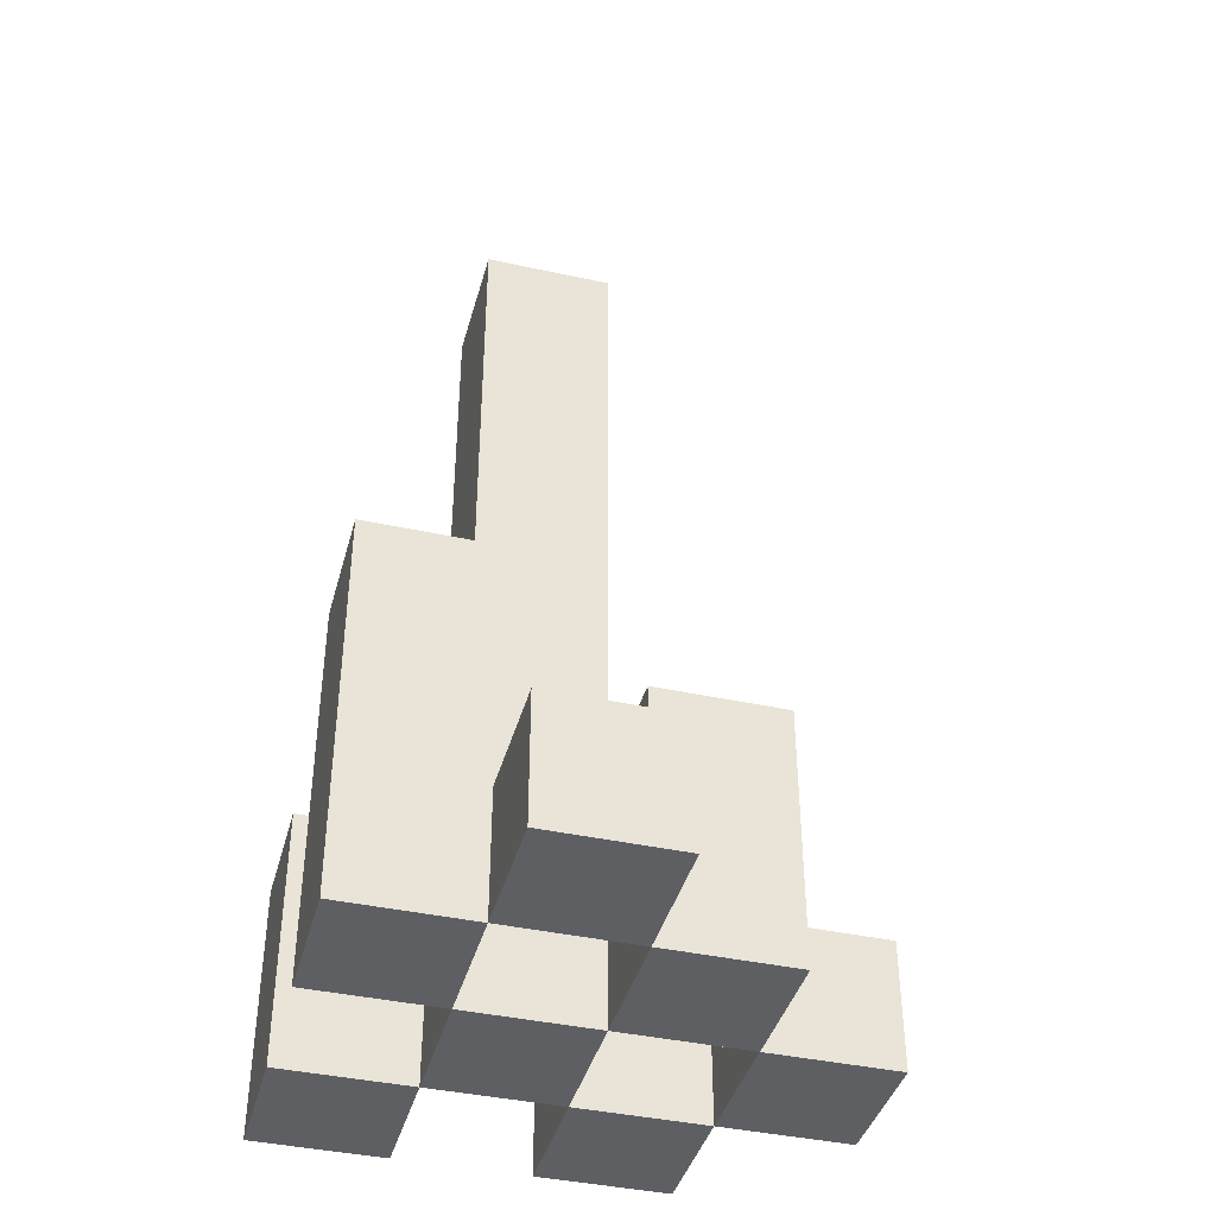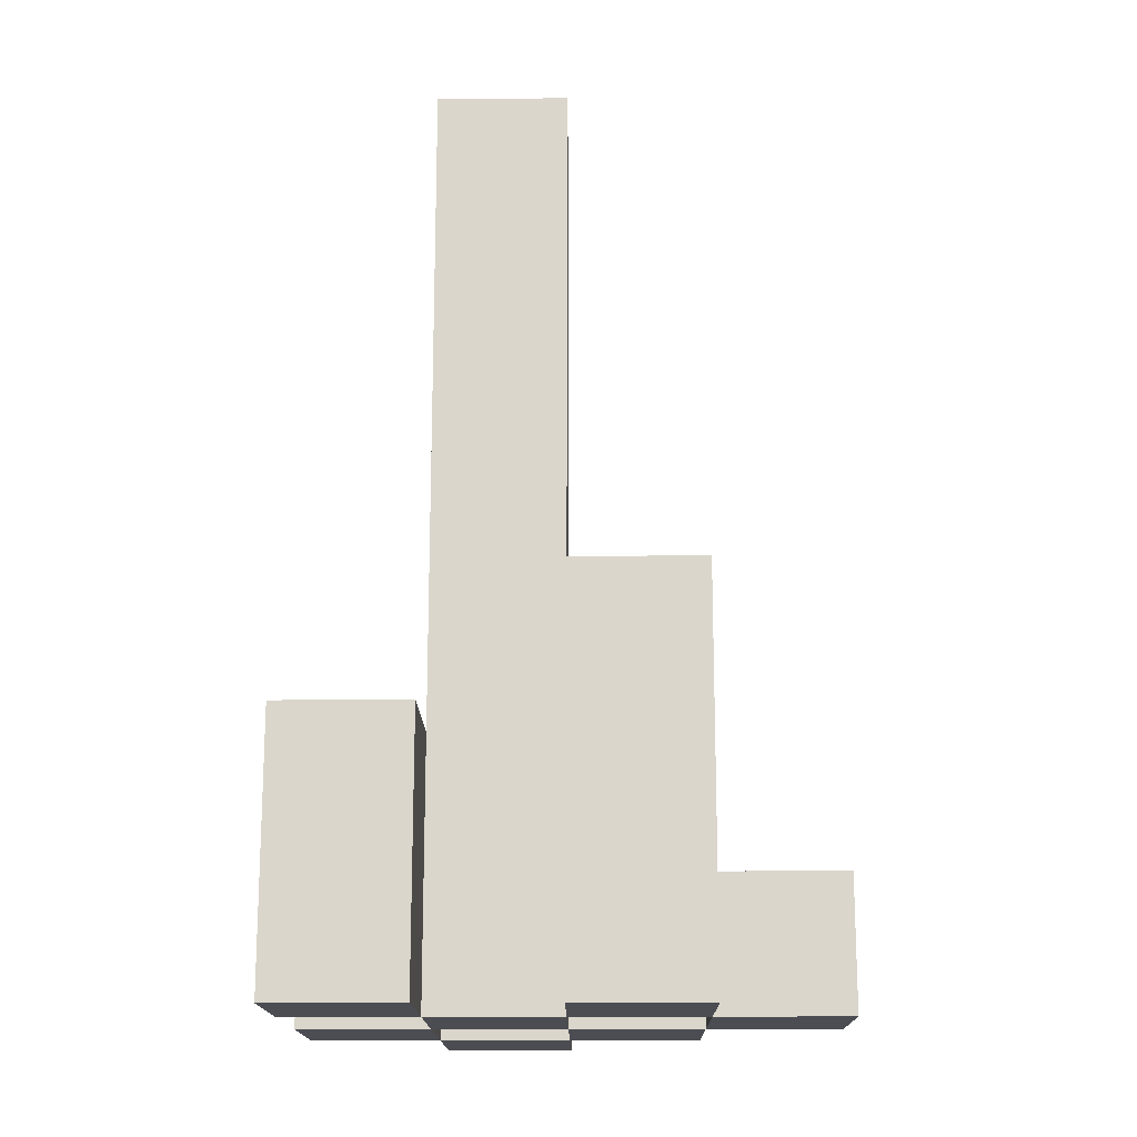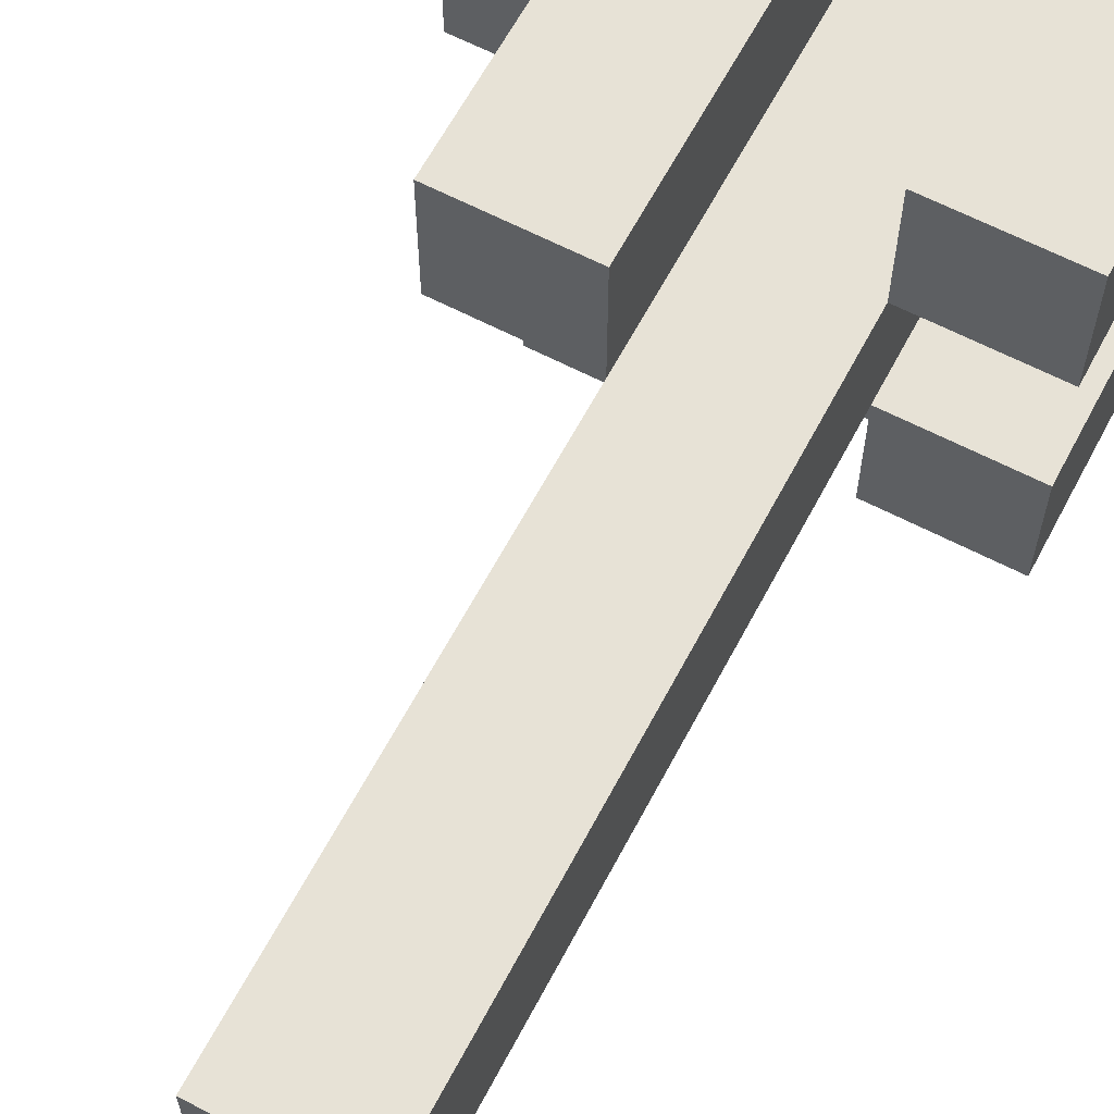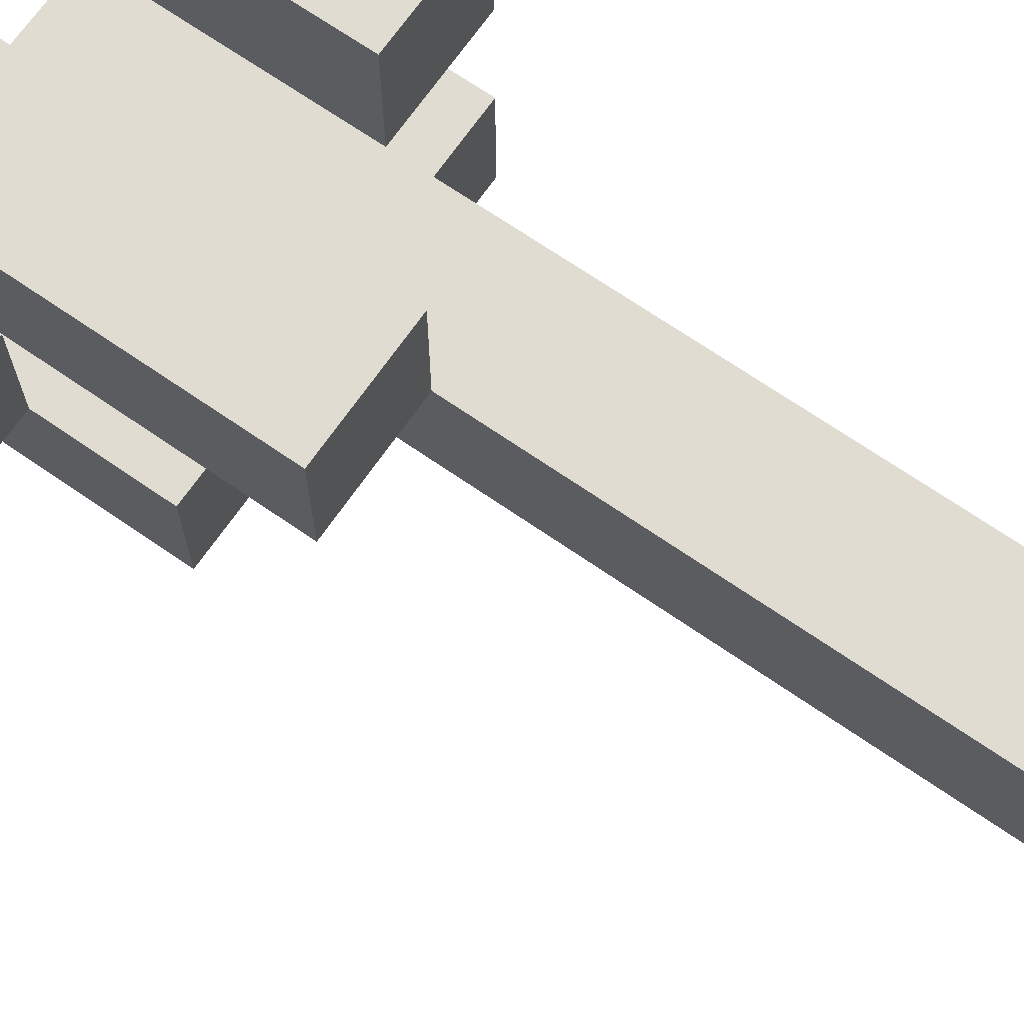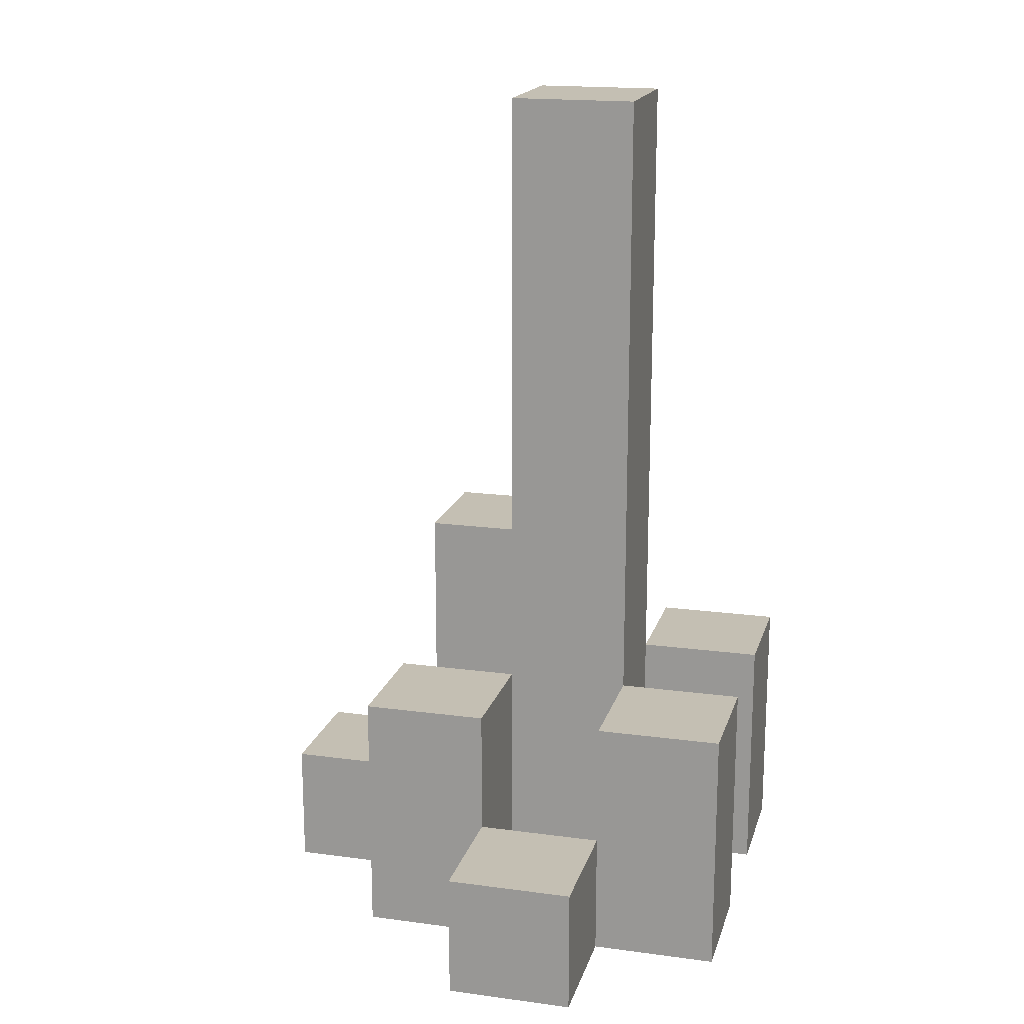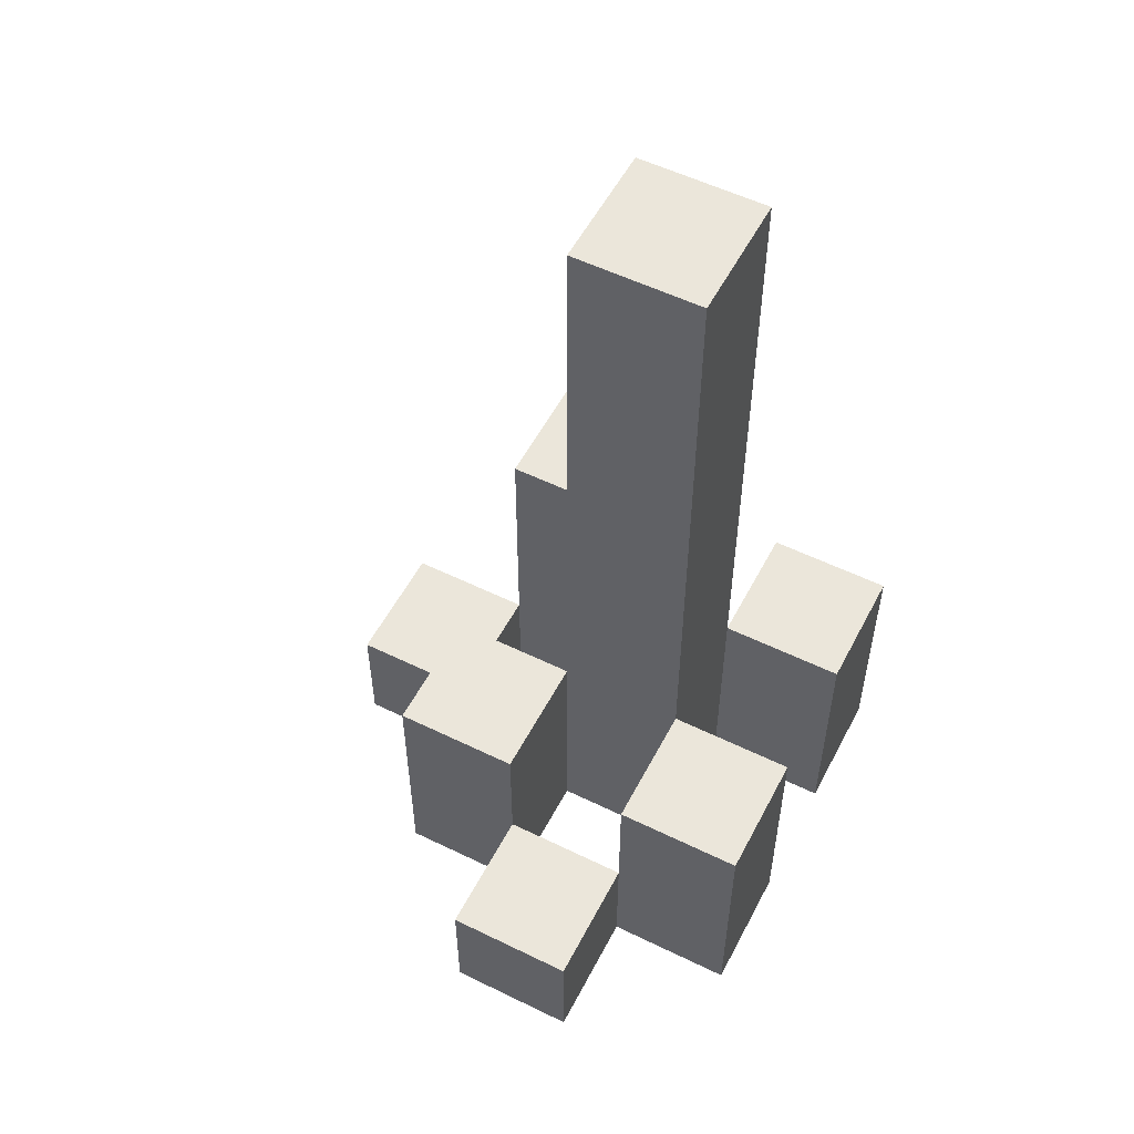
<metadata>
{"format":"obj","ext":"obj","renderer":"f3d","projection":"perspective","resolution":1024,"background":"white","views":[{"elev":-40.7,"azim":75.0,"up":"+Y"},{"elev":-16.4,"azim":0.7,"up":"+Y"},{"elev":63.1,"azim":-152.2,"up":"+Z"},{"elev":69.3,"azim":124.7,"up":"+Z"},{"elev":17.8,"azim":-165.2,"up":"+Y"},{"elev":54.8,"azim":-152.7,"up":"+Y"}]}
</metadata>
<code>
o
v 26.2 0.9 2.7
v 26.3 0.9 2.7
v 26.2 1 2.7
v 26.3 1 2.7
v 26.1 0.9 2.8
v 26.2 0.9 2.8
v 26.3 0.9 2.8
v 26.4 0.9 2.8
v 26.2 1 2.8
v 26.3 1 2.8
v 26.1 1.1 2.8
v 26.2 1.1 2.8
v 26.3 1.1 2.8
v 26.4 1.1 2.8
v 26.2 0.9 2.9
v 26.3 0.9 2.9
v 26.4 0.9 2.9
v 26.5 0.9 2.9
v 26.4 1 2.9
v 26.5 1 2.9
v 26.2 1.1 2.9
v 26.3 1.1 2.9
v 26.2 1.3 2.9
v 26.3 1.3 2.9
v 26.2 1.6 2.9
v 26.3 1.6 2.9
v 26.1 0.9 3
v 26.2 0.9 3
v 26.3 0.9 3
v 26.4 0.9 3
v 26.4 1 3
v 26.1 1.1 3
v 26.2 1.1 3
v 26.3 1.2 3
v 26.4 1.2 3
v 26.2 0.9 2.8
v 26.3 0.9 2.8
v 26.2 1 2.8
v 26.3 1 2.8
v 26.1 0.9 2.9
v 26.2 0.9 2.9
v 26.3 0.9 2.9
v 26.4 0.9 2.9
v 26.4 1 2.9
v 26.1 1.1 2.9
v 26.2 1.1 2.9
v 26.3 1.1 2.9
v 26.4 1.1 2.9
v 26.2 0.9 3
v 26.3 0.9 3
v 26.4 0.9 3
v 26.5 0.9 3
v 26.4 1 3
v 26.5 1 3
v 26.2 1.1 3
v 26.3 1.2 3
v 26.2 1.3 3
v 26.3 1.3 3
v 26.2 1.6 3
v 26.3 1.6 3
v 26.1 0.9 3.1
v 26.2 0.9 3.1
v 26.3 0.9 3.1
v 26.4 0.9 3.1
v 26.1 1.1 3.1
v 26.2 1.1 3.1
v 26.3 1.2 3.1
v 26.4 1.2 3.1
v 26.1 0.9 2.8
v 26.1 1.1 2.8
v 26.1 0.9 2.9
v 26.1 1.1 2.9
v 26.1 0.9 3
v 26.1 1.1 3
v 26.1 0.9 3.1
v 26.1 1.1 3.1
v 26.2 0.9 2.7
v 26.2 1 2.7
v 26.2 0.9 2.8
v 26.2 1 2.8
v 26.2 0.9 2.9
v 26.2 1.1 2.9
v 26.2 1.3 2.9
v 26.2 1.6 2.9
v 26.2 0.9 3
v 26.2 1.1 3
v 26.2 1.3 3
v 26.2 1.6 3
v 26.3 0.9 2.8
v 26.3 1 2.8
v 26.3 1.1 2.8
v 26.3 0.9 2.9
v 26.3 1.1 2.9
v 26.3 0.9 3
v 26.3 1.2 3
v 26.3 0.9 3.1
v 26.3 1.2 3.1
v 26.4 0.9 2.9
v 26.4 1 2.9
v 26.4 0.9 3
v 26.4 1 3
v 26.2 0.9 2.8
v 26.2 1 2.8
v 26.2 1.1 2.8
v 26.2 0.9 2.9
v 26.2 1.1 2.9
v 26.2 0.9 3
v 26.2 1.1 3
v 26.2 0.9 3.1
v 26.2 1.1 3.1
v 26.3 0.9 2.7
v 26.3 1 2.7
v 26.3 0.9 2.8
v 26.3 1 2.8
v 26.3 0.9 2.9
v 26.3 1.1 2.9
v 26.3 1.3 2.9
v 26.3 1.6 2.9
v 26.3 0.9 3
v 26.3 1.2 3
v 26.3 1.3 3
v 26.3 1.6 3
v 26.4 0.9 2.8
v 26.4 1.1 2.8
v 26.4 0.9 2.9
v 26.4 1 2.9
v 26.4 1.1 2.9
v 26.4 0.9 3
v 26.4 1 3
v 26.4 1.2 3
v 26.4 0.9 3.1
v 26.4 1.2 3.1
v 26.5 0.9 2.9
v 26.5 1 2.9
v 26.5 0.9 3
v 26.5 1 3
v 26.1 0.9 2.8
v 26.1 0.9 2.9
v 26.1 0.9 3
v 26.1 0.9 3.1
v 26.2 0.9 2.7
v 26.2 0.9 2.8
v 26.2 0.9 2.9
v 26.2 0.9 3
v 26.2 0.9 3.1
v 26.3 0.9 2.7
v 26.3 0.9 2.8
v 26.3 0.9 2.9
v 26.3 0.9 3
v 26.3 0.9 3.1
v 26.4 0.9 2.8
v 26.4 0.9 2.9
v 26.4 0.9 3
v 26.4 0.9 3.1
v 26.5 0.9 2.9
v 26.5 0.9 3
v 26.2 1 2.7
v 26.2 1 2.8
v 26.3 1 2.7
v 26.3 1 2.8
v 26.4 1 2.9
v 26.4 1 3
v 26.5 1 2.9
v 26.5 1 3
v 26.1 1.1 2.8
v 26.1 1.1 2.9
v 26.1 1.1 3
v 26.1 1.1 3.1
v 26.2 1.1 2.8
v 26.2 1.1 2.9
v 26.2 1.1 3
v 26.2 1.1 3.1
v 26.3 1.1 2.8
v 26.3 1.1 2.9
v 26.4 1.1 2.8
v 26.4 1.1 2.9
v 26.3 1.2 3
v 26.3 1.2 3.1
v 26.4 1.2 3
v 26.4 1.2 3.1
v 26.2 1.6 2.9
v 26.2 1.6 3
v 26.3 1.6 2.9
v 26.3 1.6 3
f 3 2 1
f 4 2 3
f 9 6 5
f 10 8 7
f 11 9 5
f 12 9 11
f 13 8 10
f 14 8 13
f 19 18 17
f 20 18 19
f 21 16 15
f 22 16 21
f 23 22 21
f 24 22 23
f 25 24 23
f 26 24 25
f 31 30 29
f 32 28 27
f 33 28 32
f 34 31 29
f 35 31 34
f 36 37 38
f 38 37 39
f 42 43 44
f 40 41 45
f 45 41 46
f 42 44 47
f 47 44 48
f 51 52 53
f 53 52 54
f 49 50 55
f 55 50 56
f 55 56 57
f 57 56 58
f 57 58 59
f 59 58 60
f 61 62 65
f 65 62 66
f 63 64 67
f 67 64 68
f 71 70 69
f 72 70 71
f 75 74 73
f 76 74 75
f 79 78 77
f 80 78 79
f 85 82 81
f 85 83 82
f 86 83 85
f 87 84 83
f 87 83 86
f 88 84 87
f 92 90 89
f 92 91 90
f 93 91 92
f 96 95 94
f 97 95 96
f 100 99 98
f 101 99 100
f 102 103 105
f 103 104 105
f 105 104 106
f 107 108 109
f 109 108 110
f 111 112 113
f 113 112 114
f 115 116 119
f 116 117 119
f 119 117 120
f 117 118 121
f 120 117 121
f 121 118 122
f 123 124 125
f 125 124 126
f 126 124 127
f 128 129 131
f 129 130 131
f 131 130 132
f 133 134 135
f 135 134 136
f 142 138 137
f 143 138 142
f 144 140 139
f 145 140 144
f 146 142 141
f 147 142 146
f 148 144 143
f 149 144 148
f 151 148 147
f 152 148 151
f 153 150 149
f 154 150 153
f 155 153 152
f 156 153 155
f 157 158 159
f 159 158 160
f 161 162 163
f 163 162 164
f 165 166 169
f 169 166 170
f 167 168 171
f 171 168 172
f 173 174 175
f 175 174 176
f 177 178 179
f 179 178 180
f 181 182 183
f 183 182 184

</code>
